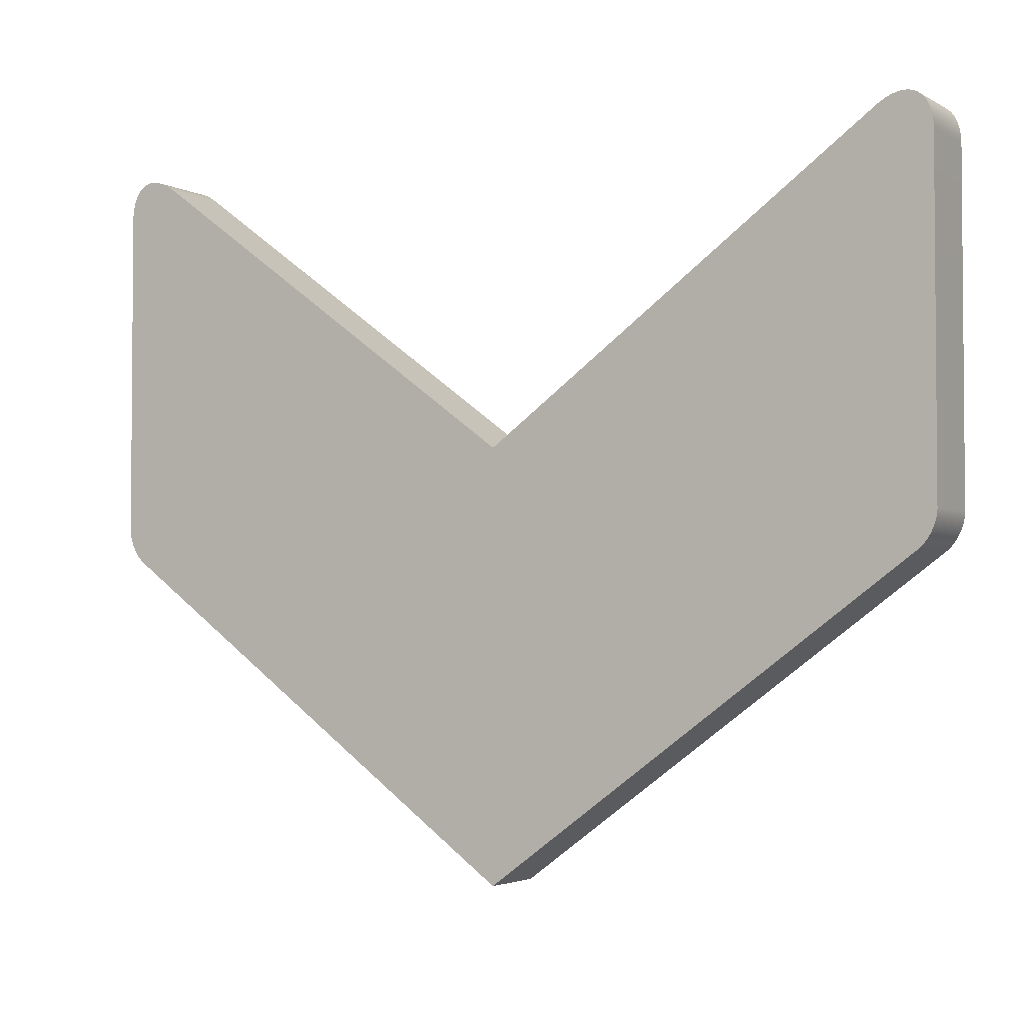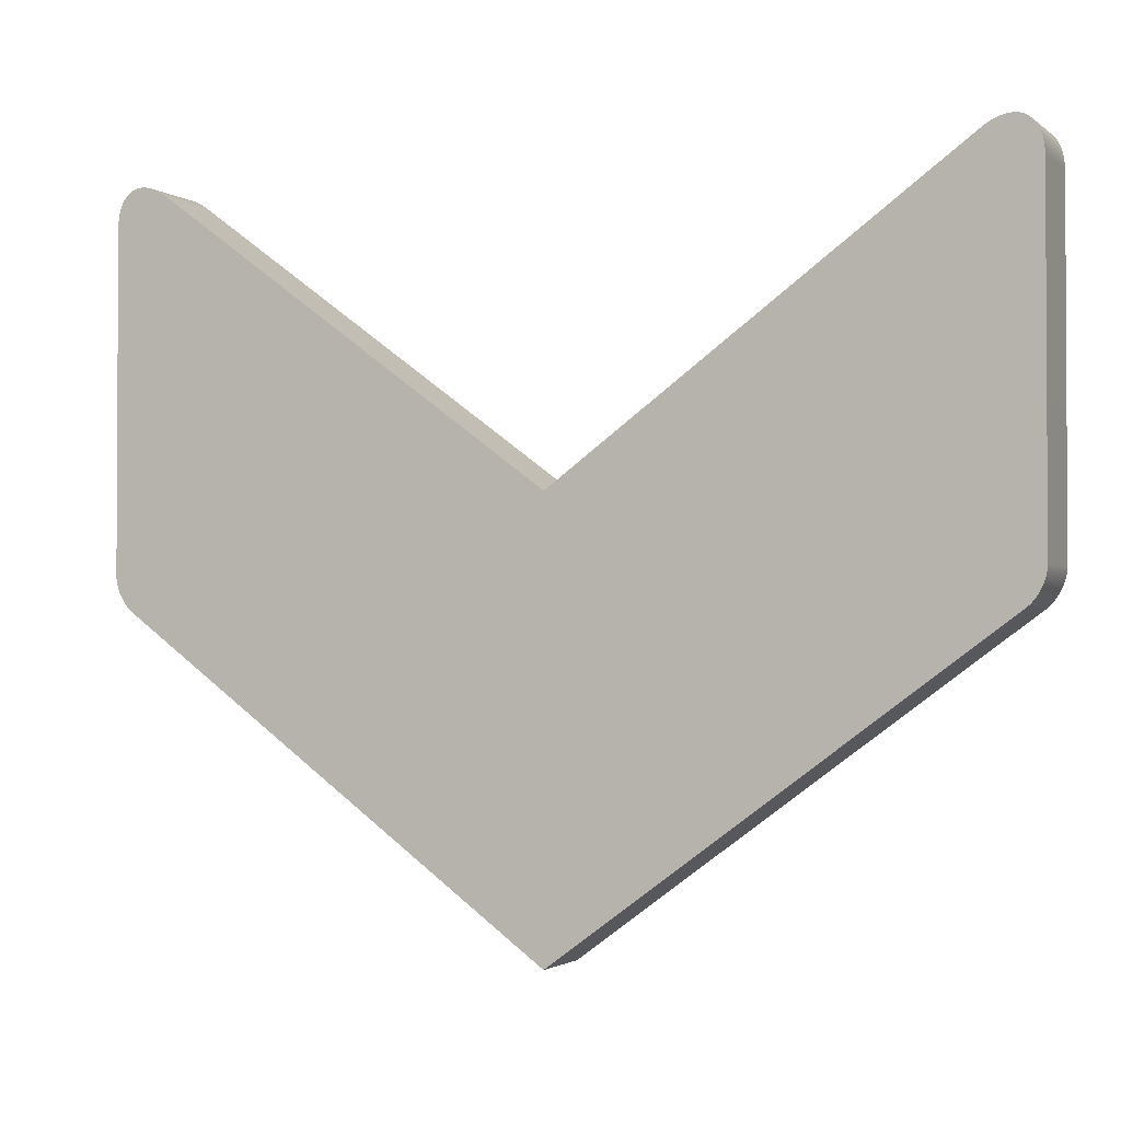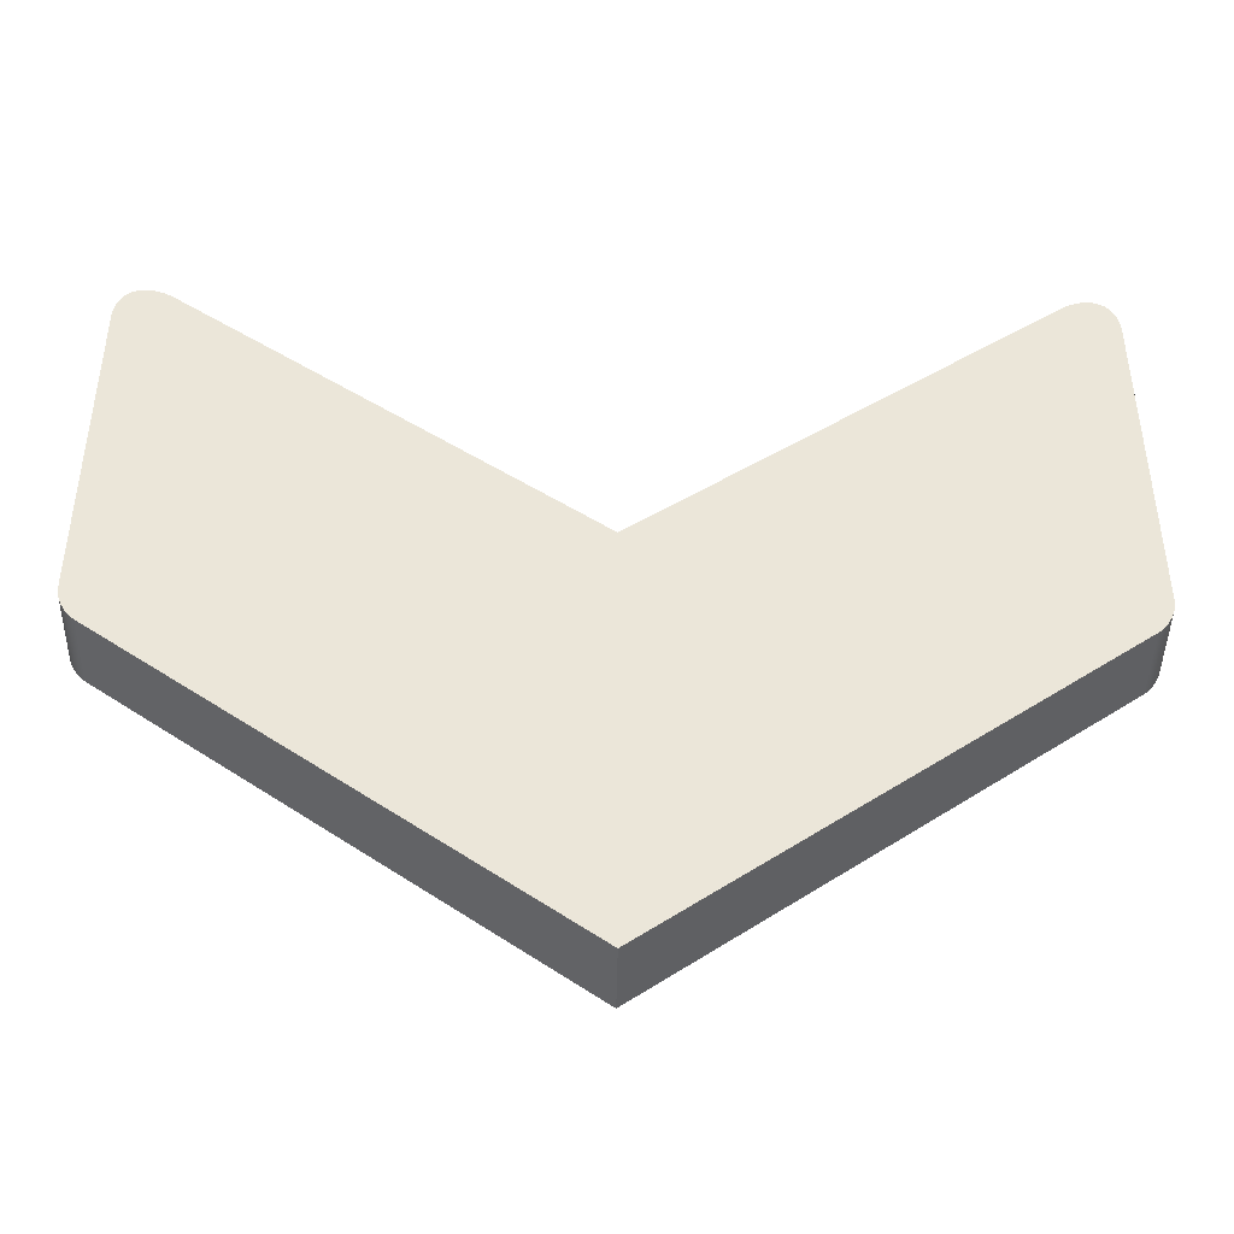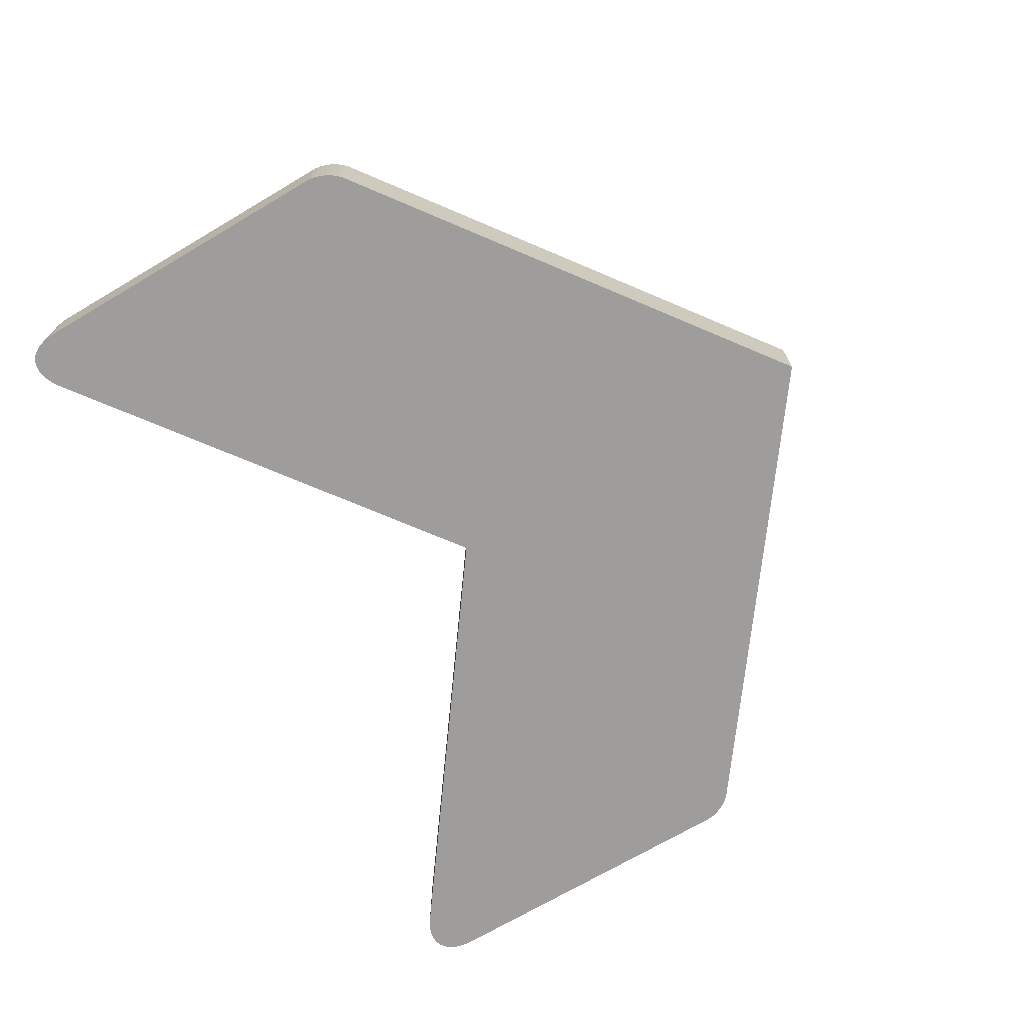
<metadata>
{"format":"obj","ext":"obj","renderer":"f3d","projection":"perspective","resolution":1024,"background":"white","views":[{"elev":-2.9,"azim":-150.0,"up":"+Z"},{"elev":-1.8,"azim":-156.1,"up":"+Z"},{"elev":-43.5,"azim":-1.0,"up":"+Z"},{"elev":-70.6,"azim":120.6,"up":"+Y"}]}
</metadata>
<code>
o Plane
v 0 1e-06 -7.938
v 0 3e-06 -17.35
v 9.599 2e-06 -10.3
v 9.612 2e-06 -10.29
v 9.625 2e-06 -10.28
v 9.637 2e-06 -10.27
v 9.65 2e-06 -10.26
v 9.662 2e-06 -10.25
v 9.675 2e-06 -10.23
v 9.687 2e-06 -10.22
v 9.7 2e-06 -10.21
v 9.712 2e-06 -10.2
v 9.724 2e-06 -10.18
v 9.736 2e-06 -10.17
v 9.748 2e-06 -10.15
v 9.759 2e-06 -10.14
v 9.771 2e-06 -10.12
v 9.782 2e-06 -10.11
v 9.793 2e-06 -10.09
v 9.804 2e-06 -10.08
v 9.815 2e-06 -10.06
v 9.826 2e-06 -10.05
v 9.836 2e-06 -10.03
v 9.846 2e-06 -10.01
v 9.856 2e-06 -9.995
v 9.866 2e-06 -9.978
v 9.875 2e-06 -9.96
v 9.884 2e-06 -9.943
v 9.893 2e-06 -9.925
v 9.902 2e-06 -9.907
v 9.91 2e-06 -9.889
v 9.918 2e-06 -9.871
v 9.925 2e-06 -9.853
v 9.933 2e-06 -9.835
v 9.94 2e-06 -9.816
v 9.946 2e-06 -9.798
v 9.952 2e-06 -9.78
v 9.958 2e-06 -9.762
v 9.964 2e-06 -9.743
v 9.969 2e-06 -9.725
v 9.974 2e-06 -9.707
v 9.978 2e-06 -9.689
v 9.983 2e-06 -9.671
v 9.986 2e-06 -9.653
v 9.99 2e-06 -9.636
v 9.993 2e-06 -9.618
v 9.995 2e-06 -9.601
v 9.997 2e-06 -9.584
v 9.999 2e-06 -9.567
v 10 2e-06 -9.551
v 10 2e-06 -9.534
v 10 2e-06 -9.518
v 10 2e-06 -9.502
v 10 0 -2.088
v 10 0 -2.041
v 10 0 -1.995
v 9.997 0 -1.95
v 9.993 0 -1.906
v 9.987 0 -1.864
v 9.981 0 -1.822
v 9.973 0 -1.782
v 9.964 0 -1.742
v 9.954 0 -1.704
v 9.943 0 -1.667
v 9.931 0 -1.632
v 9.917 0 -1.598
v 9.903 0 -1.565
v 9.887 0 -1.533
v 9.871 0 -1.503
v 9.853 0 -1.475
v 9.834 0 -1.448
v 9.814 0 -1.422
v 9.793 0 -1.398
v 9.771 0 -1.375
v 9.749 0 -1.354
v 9.725 0 -1.335
v 9.7 0 -1.317
v 9.675 0 -1.301
v 9.648 0 -1.287
v 9.621 0 -1.274
v 9.593 0 -1.263
v 9.564 0 -1.254
v 9.534 0 -1.246
v 9.504 0 -1.24
v 9.473 0 -1.236
v 9.441 0 -1.233
v 9.409 0 -1.232
v 9.376 0 -1.233
v 9.342 0 -1.236
v 9.308 0 -1.24
v 9.273 0 -1.246
v 9.238 0 -1.254
v 9.203 0 -1.263
v 9.167 0 -1.275
v 9.131 0 -1.287
v 9.094 0 -1.302
v 9.057 0 -1.318
v 9.02 0 -1.336
v 8.982 0 -1.355
v 8.945 0 -1.376
v 8.907 0 -1.399
v 8.869 0 -1.423
v 8.831 0 -1.449
v 8.793 0 -1.476
v -10 0 -2.088
v -10 2e-06 -9.502
v -10 2e-06 -9.518
v -10 2e-06 -9.534
v -10 2e-06 -9.551
v -9.999 2e-06 -9.567
v -9.997 2e-06 -9.584
v -9.995 2e-06 -9.601
v -9.993 2e-06 -9.618
v -9.99 2e-06 -9.636
v -9.986 2e-06 -9.653
v -9.983 2e-06 -9.671
v -9.978 2e-06 -9.689
v -9.974 2e-06 -9.707
v -9.969 2e-06 -9.725
v -9.964 2e-06 -9.743
v -9.958 2e-06 -9.762
v -9.952 2e-06 -9.78
v -9.946 2e-06 -9.798
v -9.94 2e-06 -9.816
v -9.933 2e-06 -9.835
v -9.925 2e-06 -9.853
v -9.918 2e-06 -9.871
v -9.91 2e-06 -9.889
v -9.902 2e-06 -9.907
v -9.893 2e-06 -9.925
v -9.884 2e-06 -9.943
v -9.875 2e-06 -9.96
v -9.866 2e-06 -9.978
v -9.856 2e-06 -9.995
v -9.846 2e-06 -10.01
v -9.836 2e-06 -10.03
v -9.826 2e-06 -10.05
v -9.815 2e-06 -10.06
v -9.804 2e-06 -10.08
v -9.793 2e-06 -10.09
v -9.782 2e-06 -10.11
v -9.771 2e-06 -10.12
v -9.759 2e-06 -10.14
v -9.748 2e-06 -10.15
v -9.736 2e-06 -10.17
v -9.724 2e-06 -10.18
v -9.712 2e-06 -10.2
v -9.7 2e-06 -10.21
v -9.687 2e-06 -10.22
v -9.675 2e-06 -10.23
v -9.662 2e-06 -10.25
v -9.65 2e-06 -10.26
v -9.637 2e-06 -10.27
v -9.625 2e-06 -10.28
v -9.612 2e-06 -10.29
v -9.599 2e-06 -10.3
v -8.793 0 -1.476
v -8.831 0 -1.449
v -8.869 0 -1.423
v -8.907 0 -1.399
v -8.945 0 -1.376
v -8.982 0 -1.355
v -9.02 0 -1.336
v -9.057 0 -1.318
v -9.094 0 -1.302
v -9.131 0 -1.287
v -9.167 0 -1.275
v -9.203 0 -1.263
v -9.238 0 -1.254
v -9.273 0 -1.246
v -9.308 0 -1.24
v -9.342 0 -1.236
v -9.376 0 -1.233
v -9.409 0 -1.232
v -9.441 0 -1.233
v -9.473 0 -1.236
v -9.504 0 -1.24
v -9.534 0 -1.246
v -9.564 0 -1.254
v -9.593 0 -1.263
v -9.621 0 -1.274
v -9.648 0 -1.287
v -9.675 0 -1.301
v -9.7 0 -1.317
v -9.725 0 -1.335
v -9.749 0 -1.354
v -9.771 0 -1.375
v -9.793 0 -1.398
v -9.814 0 -1.422
v -9.834 0 -1.448
v -9.853 0 -1.475
v -9.871 0 -1.503
v -9.887 0 -1.533
v -9.903 0 -1.565
v -9.917 0 -1.598
v -9.931 0 -1.632
v -9.943 0 -1.667
v -9.954 0 -1.704
v -9.964 0 -1.742
v -9.973 0 -1.782
v -9.981 0 -1.822
v -9.987 0 -1.864
v -9.993 0 -1.906
v -9.997 0 -1.95
v -10 0 -1.995
v -10 0 -2.041
v 9.871 1.64 -1.503
v 9.853 1.64 -1.475
v -9.964 1.64 -9.743
v -9.958 1.64 -9.762
v 9.887 1.64 -1.533
v -9.969 1.64 -9.725
v 9.903 1.64 -1.565
v -9.974 1.64 -9.707
v 9.917 1.64 -1.598
v -9.978 1.64 -9.689
v 9.931 1.64 -1.632
v -9.983 1.64 -9.671
v 9.943 1.64 -1.667
v -9.986 1.64 -9.653
v 9.954 1.64 -1.704
v -9.99 1.64 -9.636
v 9.964 1.64 -1.742
v -9.993 1.64 -9.618
v 9.973 1.64 -1.782
v -9.995 1.64 -9.601
v 9.981 1.64 -1.822
v -9.997 1.64 -9.584
v 9.987 1.64 -1.864
v -9.999 1.64 -9.567
v 9.993 1.64 -1.906
v -10 1.64 -9.551
v 9.997 1.64 -1.95
v -10 1.64 -9.534
v 10 1.64 -1.995
v -10 1.64 -9.518
v 10 1.64 -2.041
v -10 1.64 -9.502
v 10 1.64 -2.088
v 10 1.64 -9.502
v 10 1.64 -9.518
v 10 1.64 -9.534
v -10 1.64 -2.041
v -10 1.64 -2.088
v 10 1.64 -9.551
v -10 1.64 -1.995
v 9.999 1.64 -9.567
v -9.997 1.64 -1.95
v 9.997 1.64 -9.584
v -9.993 1.64 -1.906
v 9.995 1.64 -9.601
v -9.987 1.64 -1.864
v 9.993 1.64 -9.618
v -9.981 1.64 -1.822
v 9.99 1.64 -9.636
v -9.973 1.64 -1.782
v 9.986 1.64 -9.653
v -9.964 1.64 -1.742
v 9.983 1.64 -9.671
v -9.954 1.64 -1.704
v 9.978 1.64 -9.689
v -9.943 1.64 -1.667
v 9.974 1.64 -9.707
v -9.931 1.64 -1.632
v 9.969 1.64 -9.725
v -9.917 1.64 -1.598
v 9.964 1.64 -9.743
v -9.903 1.64 -1.565
v 9.958 1.64 -9.762
v -9.887 1.64 -1.533
v 9.952 1.64 -9.78
v -9.871 1.64 -1.503
v 9.946 1.64 -9.798
v -9.853 1.64 -1.475
v 9.94 1.64 -9.816
v -9.834 1.64 -1.448
v 9.933 1.64 -9.835
v -9.814 1.64 -1.422
v 9.925 1.64 -9.853
v -9.793 1.64 -1.398
v 9.918 1.64 -9.871
v -9.771 1.64 -1.375
v 9.91 1.64 -9.889
v -9.749 1.64 -1.354
v 9.902 1.64 -9.907
v -9.725 1.64 -1.335
v 9.893 1.64 -9.925
v -9.7 1.64 -1.317
v 9.884 1.64 -9.943
v -9.675 1.64 -1.301
v 9.875 1.64 -9.96
v -9.648 1.64 -1.287
v 9.866 1.64 -9.978
v -9.621 1.64 -1.274
v 9.856 1.64 -9.995
v -9.593 1.64 -1.263
v 9.846 1.64 -10.01
v -9.564 1.64 -1.254
v 9.836 1.64 -10.03
v -9.534 1.64 -1.246
v 9.826 1.64 -10.05
v -9.504 1.64 -1.24
v 9.815 1.64 -10.06
v -9.473 1.64 -1.236
v 9.804 1.64 -10.08
v -9.441 1.64 -1.233
v 9.793 1.64 -10.09
v -9.409 1.64 -1.232
v 9.782 1.64 -10.11
v -9.376 1.64 -1.233
v 9.771 1.64 -10.12
v -9.342 1.64 -1.236
v 9.759 1.64 -10.14
v -9.308 1.64 -1.24
v 9.748 1.64 -10.15
v -9.273 1.64 -1.246
v 9.736 1.64 -10.17
v -9.238 1.64 -1.254
v 9.724 1.64 -10.18
v -9.203 1.64 -1.263
v 9.712 1.64 -10.2
v -9.167 1.64 -1.275
v 9.7 1.64 -10.21
v -9.131 1.64 -1.287
v 9.687 1.64 -10.22
v -9.094 1.64 -1.302
v 9.675 1.64 -10.23
v -9.057 1.64 -1.318
v 9.662 1.64 -10.25
v -9.02 1.64 -1.336
v 9.65 1.64 -10.26
v -8.982 1.64 -1.355
v 9.637 1.64 -10.27
v -8.945 1.64 -1.376
v 9.625 1.64 -10.28
v -8.907 1.64 -1.399
v 9.612 1.64 -10.29
v -8.869 1.64 -1.423
v 9.599 1.64 -10.3
v -8.831 1.64 -1.449
v 0 1.64 -17.35
v -8.793 1.64 -1.476
v 0 1.64 -7.938
v -9.599 1.64 -10.3
v 8.793 1.64 -1.476
v -9.612 1.64 -10.29
v 8.831 1.64 -1.449
v -9.625 1.64 -10.28
v 8.869 1.64 -1.423
v -9.637 1.64 -10.27
v 8.907 1.64 -1.399
v -9.65 1.64 -10.26
v 8.945 1.64 -1.376
v -9.662 1.64 -10.25
v 8.982 1.64 -1.355
v -9.675 1.64 -10.23
v 9.02 1.64 -1.336
v -9.687 1.64 -10.22
v 9.057 1.64 -1.318
v -9.7 1.64 -10.21
v 9.094 1.64 -1.302
v -9.712 1.64 -10.2
v 9.131 1.64 -1.287
v -9.724 1.64 -10.18
v 9.167 1.64 -1.275
v -9.736 1.64 -10.17
v 9.203 1.64 -1.263
v -9.748 1.64 -10.15
v 9.238 1.64 -1.254
v -9.759 1.64 -10.14
v 9.273 1.64 -1.246
v -9.771 1.64 -10.12
v 9.308 1.64 -1.24
v -9.782 1.64 -10.11
v 9.342 1.64 -1.236
v -9.793 1.64 -10.09
v 9.376 1.64 -1.233
v -9.804 1.64 -10.08
v 9.409 1.64 -1.232
v -9.815 1.64 -10.06
v 9.441 1.64 -1.233
v -9.826 1.64 -10.05
v 9.473 1.64 -1.236
v -9.836 1.64 -10.03
v 9.504 1.64 -1.24
v -9.846 1.64 -10.01
v 9.534 1.64 -1.246
v -9.856 1.64 -9.995
v 9.564 1.64 -1.254
v -9.866 1.64 -9.978
v 9.593 1.64 -1.263
v -9.875 1.64 -9.96
v 9.621 1.64 -1.274
v -9.884 1.64 -9.943
v 9.648 1.64 -1.287
v -9.893 1.64 -9.925
v 9.675 1.64 -1.301
v -9.902 1.64 -9.907
v 9.7 1.64 -1.317
v -9.91 1.64 -9.889
v 9.725 1.64 -1.335
v -9.918 1.64 -9.871
v 9.749 1.64 -1.354
v -9.925 1.64 -9.853
v 9.771 1.64 -1.375
v -9.933 1.64 -9.835
v 9.793 1.64 -1.398
v -9.94 1.64 -9.816
v 9.814 1.64 -1.422
v -9.946 1.64 -9.798
v 9.834 1.64 -1.448
v -9.952 1.64 -9.78
f 1 2 3 4 5 6 7 8 9 10 11 12 13 14 15 16 17 18 19 20 21 22 23 24 25 26 27 28 29 30 31 32 33 34 35 36 37 38 39 40 41 42 43 44 45 46 47 48 49 50 51 52 53 54 55 56 57 58 59 60 61 62 63 64 65 66 67 68 69 70 71 72 73 74 75 76 77 78 79 80 81 82 83 84 85 86 87 88 89 90 91 92 93 94 95 96 97 98 99 100 101 102 103 104
f 105 106 107 108 109 110 111 112 113 114 115 116 117 118 119 120 121 122 123 124 125 126 127 128 129 130 131 132 133 134 135 136 137 138 139 140 141 142 143 144 145 146 147 148 149 150 151 152 153 154 155 156 2 1 157 158 159 160 161 162 163 164 165 166 167 168 169 170 171 172 173 174 175 176 177 178 179 180 181 182 183 184 185 186 187 188 189 190 191 192 193 194 195 196 197 198 199 200 201 202 203 204 205 206
f 70 69 207 208
f 121 120 209 210
f 69 68 211 207
f 120 119 212 209
f 68 67 213 211
f 119 118 214 212
f 67 66 215 213
f 118 117 216 214
f 66 65 217 215
f 117 116 218 216
f 65 64 219 217
f 116 115 220 218
f 64 63 221 219
f 115 114 222 220
f 63 62 223 221
f 114 113 224 222
f 62 61 225 223
f 113 112 226 224
f 61 60 227 225
f 112 111 228 226
f 60 59 229 227
f 111 110 230 228
f 59 58 231 229
f 110 109 232 230
f 58 57 233 231
f 109 108 234 232
f 57 56 235 233
f 108 107 236 234
f 56 55 237 235
f 107 106 238 236
f 55 54 239 237
f 54 53 240 239
f 53 52 241 240
f 52 51 242 241
f 105 206 243 244
f 51 50 245 242
f 206 205 246 243
f 50 49 247 245
f 205 204 248 246
f 49 48 249 247
f 204 203 250 248
f 48 47 251 249
f 203 202 252 250
f 47 46 253 251
f 202 201 254 252
f 46 45 255 253
f 201 200 256 254
f 45 44 257 255
f 200 199 258 256
f 44 43 259 257
f 199 198 260 258
f 43 42 261 259
f 198 197 262 260
f 42 41 263 261
f 197 196 264 262
f 41 40 265 263
f 196 195 266 264
f 40 39 267 265
f 195 194 268 266
f 39 38 269 267
f 194 193 270 268
f 38 37 271 269
f 193 192 272 270
f 37 36 273 271
f 192 191 274 272
f 36 35 275 273
f 191 190 276 274
f 35 34 277 275
f 190 189 278 276
f 34 33 279 277
f 189 188 280 278
f 33 32 281 279
f 188 187 282 280
f 32 31 283 281
f 187 186 284 282
f 31 30 285 283
f 186 185 286 284
f 30 29 287 285
f 185 184 288 286
f 29 28 289 287
f 184 183 290 288
f 28 27 291 289
f 183 182 292 290
f 27 26 293 291
f 182 181 294 292
f 26 25 295 293
f 181 180 296 294
f 25 24 297 295
f 180 179 298 296
f 24 23 299 297
f 179 178 300 298
f 23 22 301 299
f 178 177 302 300
f 22 21 303 301
f 177 176 304 302
f 21 20 305 303
f 176 175 306 304
f 20 19 307 305
f 175 174 308 306
f 19 18 309 307
f 174 173 310 308
f 18 17 311 309
f 173 172 312 310
f 17 16 313 311
f 172 171 314 312
f 16 15 315 313
f 171 170 316 314
f 15 14 317 315
f 170 169 318 316
f 14 13 319 317
f 169 168 320 318
f 13 12 321 319
f 168 167 322 320
f 12 11 323 321
f 167 166 324 322
f 11 10 325 323
f 166 165 326 324
f 10 9 327 325
f 165 164 328 326
f 9 8 329 327
f 164 163 330 328
f 8 7 331 329
f 163 162 332 330
f 7 6 333 331
f 162 161 334 332
f 6 5 335 333
f 161 160 336 334
f 5 4 337 335
f 160 159 338 336
f 4 3 339 337
f 159 158 340 338
f 3 2 341 339
f 158 157 342 340
f 106 105 244 238
f 157 1 343 342
f 2 156 344 341
f 1 104 345 343
f 156 155 346 344
f 104 103 347 345
f 155 154 348 346
f 103 102 349 347
f 154 153 350 348
f 102 101 351 349
f 153 152 352 350
f 101 100 353 351
f 152 151 354 352
f 100 99 355 353
f 151 150 356 354
f 99 98 357 355
f 150 149 358 356
f 98 97 359 357
f 149 148 360 358
f 97 96 361 359
f 148 147 362 360
f 96 95 363 361
f 147 146 364 362
f 95 94 365 363
f 146 145 366 364
f 94 93 367 365
f 145 144 368 366
f 93 92 369 367
f 144 143 370 368
f 92 91 371 369
f 143 142 372 370
f 91 90 373 371
f 142 141 374 372
f 90 89 375 373
f 141 140 376 374
f 89 88 377 375
f 140 139 378 376
f 88 87 379 377
f 139 138 380 378
f 87 86 381 379
f 138 137 382 380
f 86 85 383 381
f 137 136 384 382
f 85 84 385 383
f 136 135 386 384
f 84 83 387 385
f 135 134 388 386
f 83 82 389 387
f 134 133 390 388
f 82 81 391 389
f 133 132 392 390
f 81 80 393 391
f 132 131 394 392
f 80 79 395 393
f 131 130 396 394
f 79 78 397 395
f 130 129 398 396
f 78 77 399 397
f 129 128 400 398
f 77 76 401 399
f 128 127 402 400
f 76 75 403 401
f 127 126 404 402
f 75 74 405 403
f 126 125 406 404
f 74 73 407 405
f 125 124 408 406
f 73 72 409 407
f 124 123 410 408
f 72 71 411 409
f 123 122 412 410
f 71 70 208 411
f 122 121 210 412
f 343 345 347 349 351 353 355 357 359 361 363 365 367 369 371 373 375 377 379 381 383 385 387 389 391 393 395 397 399 401 403 405 407 409 411 208 207 211 213 215 217 219 221 223 225 227 229 231 233 235 237 239 240 241 242 245 247 249 251 253 255 257 259 261 263 265 267 269 271 273 275 277 279 281 283 285 287 289 291 293 295 297 299 301 303 305 307 309 311 313 315 317 319 321 323 325 327 329 331 333 335 337 339 341 344 346 348 350 352 354 356 358 360 362 364 366 368 370 372 374 376 378 380 382 384 386 388 390 392 394 396 398 400 402 404 406 408 410 412 210 209 212 214 216 218 220 222 224 226 228 230 232 234 236 238 244 243 246 248 250 252 254 256 258 260 262 264 266 268 270 272 274 276 278 280 282 284 286 288 290 292 294 296 298 300 302 304 306 308 310 312 314 316 318 320 322 324 326 328 330 332 334 336 338 340 342

</code>
